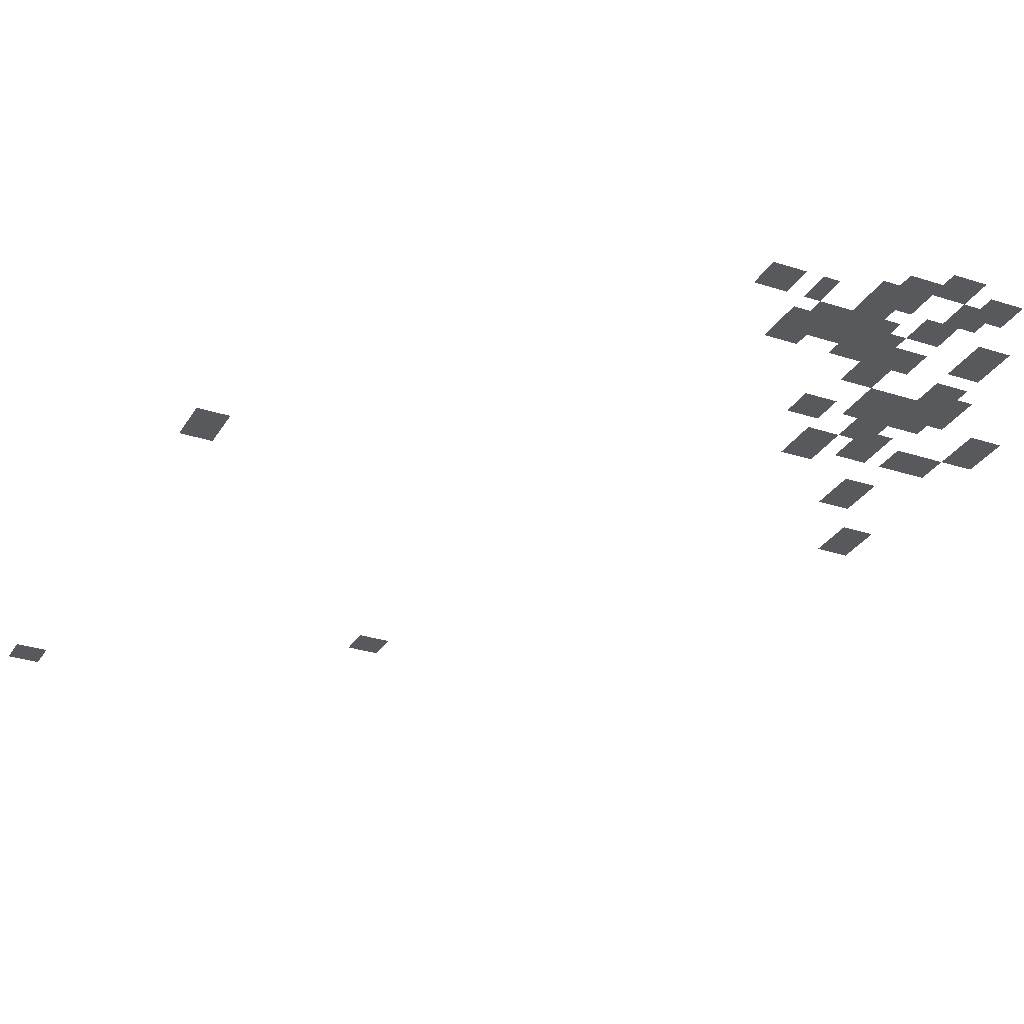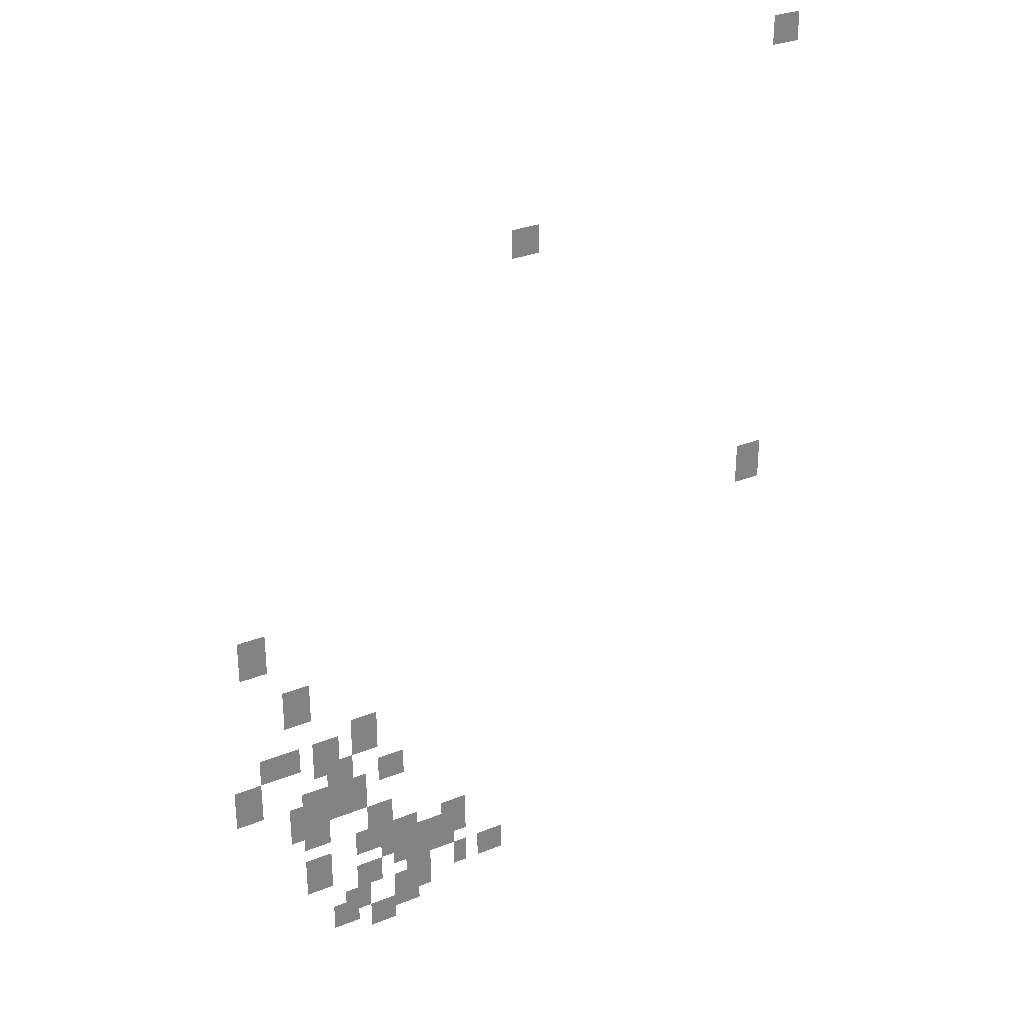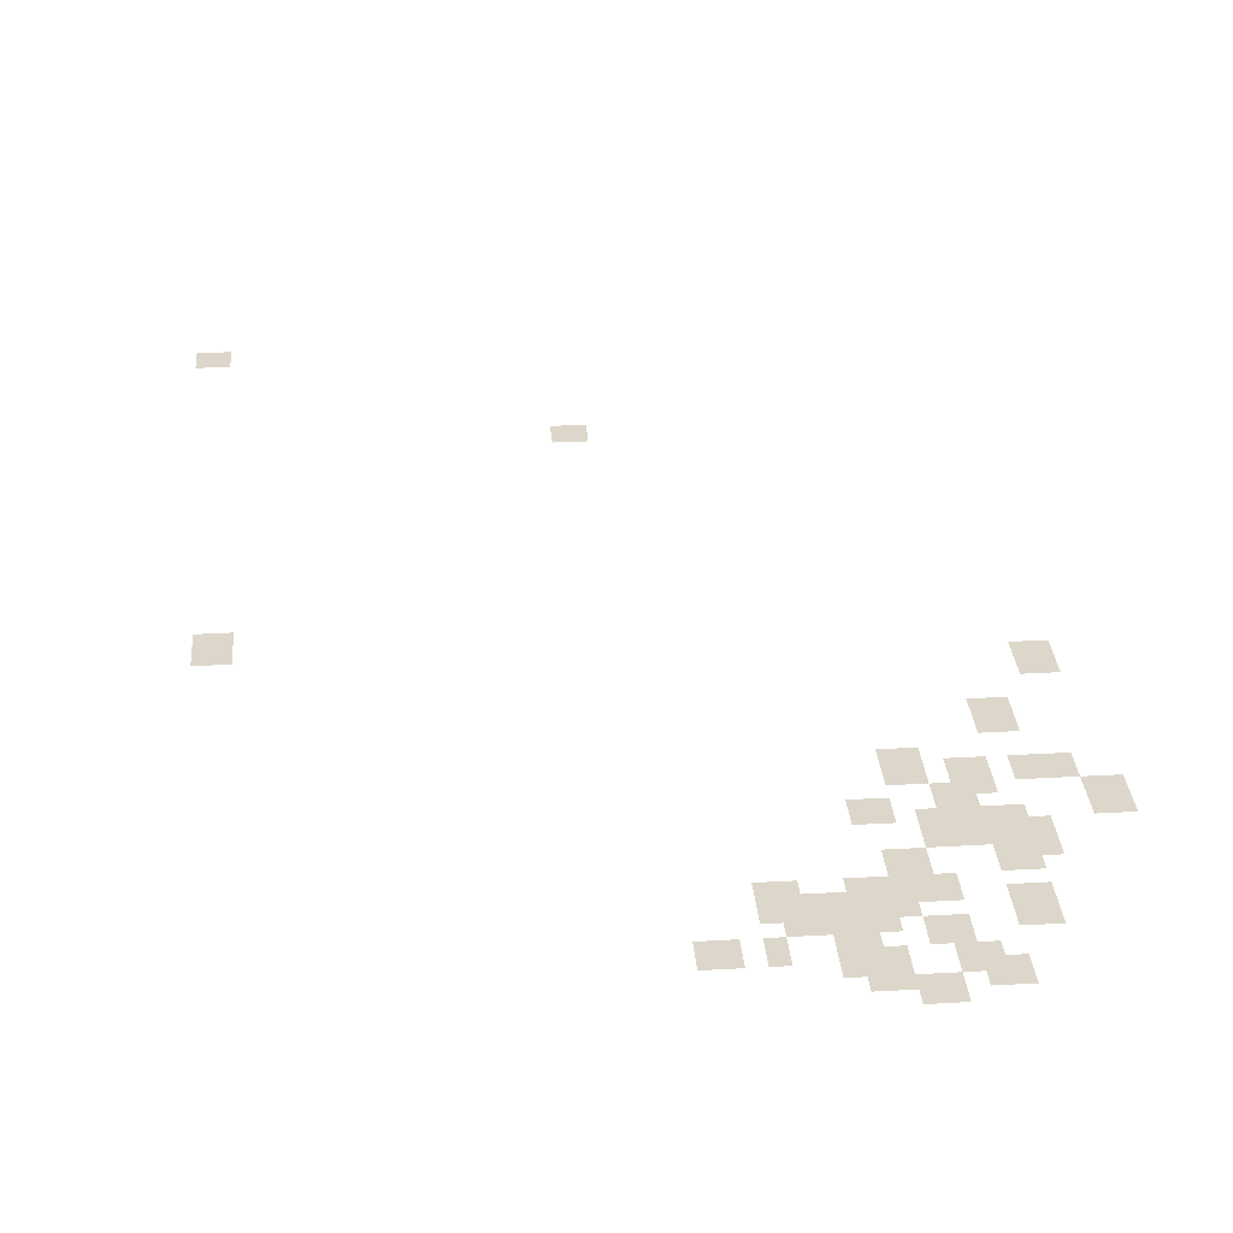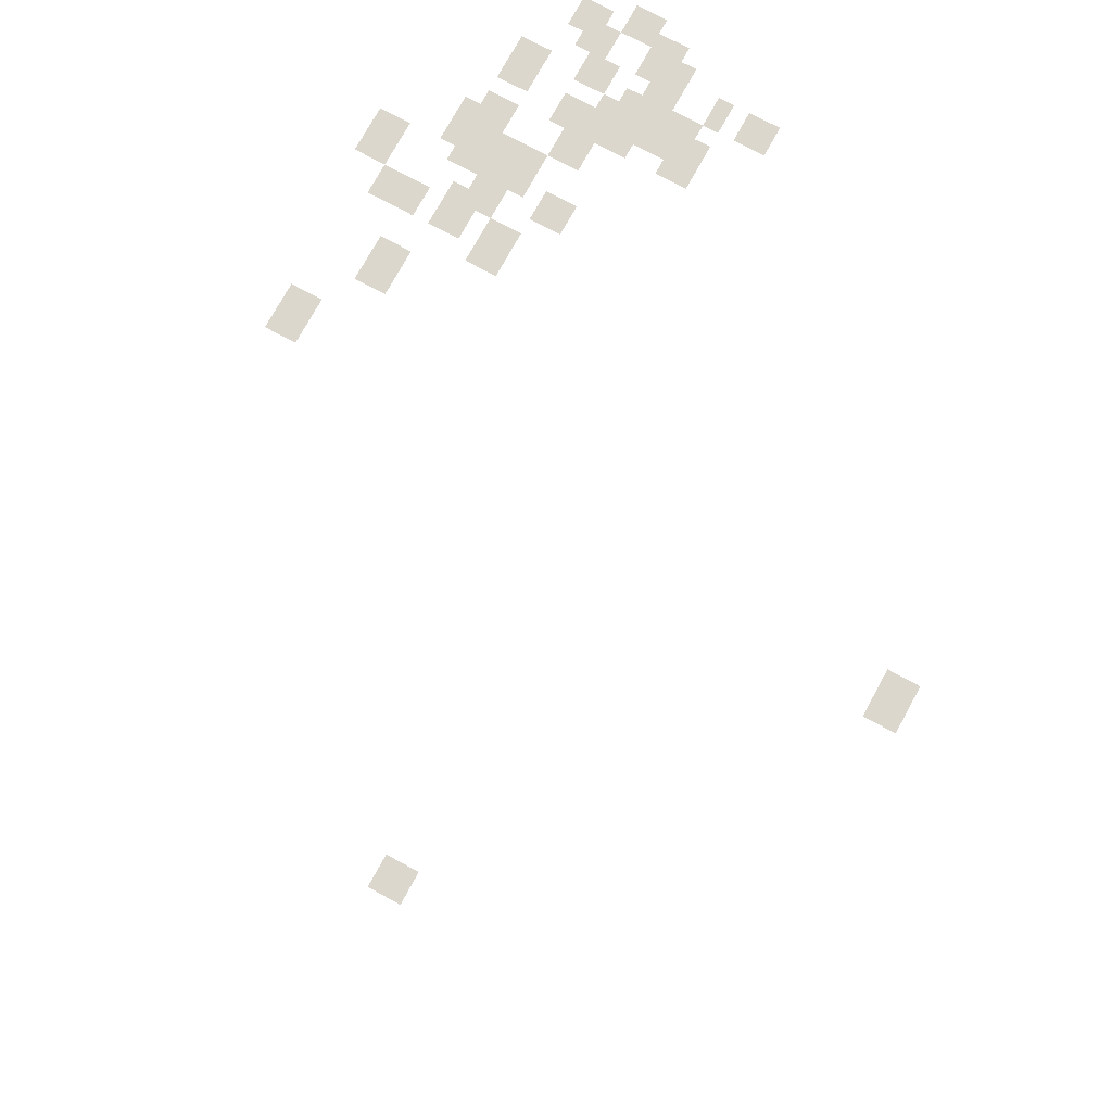
<metadata>
{"format":"obj","ext":"obj","renderer":"f3d","projection":"perspective","resolution":1024,"background":"white","views":[{"elev":-29.8,"azim":154.5,"up":"+Y"},{"elev":30.3,"azim":-30.1,"up":"+Z"},{"elev":30.8,"azim":175.3,"up":"+Y"},{"elev":73.4,"azim":28.6,"up":"+Y"}]}
</metadata>
<code>
g Grass_2_Cluster309
v 22.11 0.1496 441.6
v 21.2 0.1496 441.6
v 22.11 0.1496 442.5
v 21.2 0.1496 442.5
v 13.02 0.1496 436.6
v 12.11 0.1496 436.6
v 13.02 0.1496 437.5
v 12.11 0.1496 437.5
v 21.65 0.1496 426.6
v 20.74 0.1496 426.6
v 21.65 0.1496 428
v 20.74 0.1496 428
v 3.484 0.1496 424.8
v 2.576 0.1496 424.8
v 3.484 0.1496 426.2
v 2.576 0.1496 426.2
v 4.847 0.1496 422.6
v 3.938 0.1496 422.6
v 4.847 0.1496 423.9
v 3.938 0.1496 423.9
v 7.118 0.1496 420.7
v 6.209 0.1496 420.7
v 7.118 0.1496 422.1
v 6.209 0.1496 422.1
v 4.392 0.1496 420.7
v 3.03 0.1496 420.7
v 4.392 0.1496 421.6
v 3.03 0.1496 421.6
v 5.755 0.1496 420.3
v 4.847 0.1496 420.3
v 5.755 0.1496 421.6
v 4.847 0.1496 421.6
v 6.209 0.1496 419.4
v 5.301 0.1496 419.4
v 6.209 0.1496 420.7
v 5.301 0.1496 420.7
v 3.03 0.1496 419.4
v 2.121 0.1496 419.4
v 3.03 0.1496 420.7
v 2.121 0.1496 420.7
v 8.026 0.1496 419.4
v 7.118 0.1496 419.4
v 8.026 0.1496 420.3
v 7.118 0.1496 420.3
v 6.663 0.1496 418.5
v 5.755 0.1496 418.5
v 6.663 0.1496 419.8
v 5.755 0.1496 419.8
v 5.301 0.1496 418.5
v 4.392 0.1496 418.5
v 5.301 0.1496 419.8
v 4.392 0.1496 419.8
v 5.755 0.1496 418.5
v 4.847 0.1496 418.5
v 5.755 0.1496 419.8
v 4.847 0.1496 419.8
v 4.847 0.1496 418
v 3.938 0.1496 418
v 4.847 0.1496 419.4
v 3.938 0.1496 419.4
v 5.301 0.1496 417.6
v 4.392 0.1496 417.6
v 5.301 0.1496 418.9
v 4.392 0.1496 418.9
v 7.572 0.1496 417.1
v 6.663 0.1496 417.1
v 7.572 0.1496 418.5
v 6.663 0.1496 418.5
v 7.118 0.1496 416.7
v 6.209 0.1496 416.7
v 7.118 0.1496 417.6
v 6.209 0.1496 417.6
v 8.48 0.1496 416.7
v 7.572 0.1496 416.7
v 8.48 0.1496 417.6
v 7.572 0.1496 417.6
v 10.3 0.1496 416.2
v 9.389 0.1496 416.2
v 10.3 0.1496 417.6
v 9.389 0.1496 417.6
v 8.026 0.1496 416.2
v 7.118 0.1496 416.2
v 8.026 0.1496 417.6
v 7.118 0.1496 417.6
v 5.301 0.1496 415.7
v 4.392 0.1496 415.7
v 5.301 0.1496 417.1
v 4.392 0.1496 417.1
v 9.389 0.1496 415.7
v 8.48 0.1496 415.7
v 9.389 0.1496 417.1
v 8.48 0.1496 417.1
v 8.48 0.1496 415.7
v 7.572 0.1496 415.7
v 8.48 0.1496 416.7
v 7.572 0.1496 416.7
v 9.843 0.1496 415.7
v 8.934 0.1496 415.7
v 9.843 0.1496 416.7
v 8.934 0.1496 416.7
v 7.118 0.1496 415.3
v 6.209 0.1496 415.3
v 7.118 0.1496 416.2
v 6.209 0.1496 416.2
v 10.3 0.1496 414.8
v 9.843 0.1496 414.8
v 10.3 0.1496 415.7
v 9.843 0.1496 415.7
v 11.66 0.1496 414.8
v 10.75 0.1496 414.8
v 11.66 0.1496 415.7
v 10.75 0.1496 415.7
v 8.934 0.1496 414.4
v 8.026 0.1496 414.4
v 8.934 0.1496 415.7
v 8.026 0.1496 415.7
v 6.663 0.1496 414.4
v 5.755 0.1496 414.4
v 6.663 0.1496 415.3
v 5.755 0.1496 415.3
v 8.48 0.1496 413.9
v 7.572 0.1496 413.9
v 8.48 0.1496 415.3
v 7.572 0.1496 415.3
v 6.209 0.1496 413.9
v 5.301 0.1496 413.9
v 6.209 0.1496 414.8
v 5.301 0.1496 414.8
v 7.572 0.1496 413.5
v 6.663 0.1496 413.5
v 7.572 0.1496 414.4
v 6.663 0.1496 414.4
g Grass_2_Cluster309_0
f 2 3 1
f 2 4 3
f 6 7 5
f 6 8 7
f 10 11 9
f 10 12 11
f 14 15 13
f 14 16 15
f 18 19 17
f 18 20 19
f 22 23 21
f 22 24 23
f 26 27 25
f 26 28 27
f 30 31 29
f 30 32 31
f 34 35 33
f 34 36 35
f 38 39 37
f 38 40 39
f 42 43 41
f 42 44 43
f 46 47 45
f 46 48 47
f 50 51 49
f 50 52 51
f 54 55 53
f 54 56 55
f 58 59 57
f 58 60 59
f 62 63 61
f 62 64 63
f 66 67 65
f 66 68 67
f 70 71 69
f 70 72 71
f 74 75 73
f 74 76 75
f 78 79 77
f 78 80 79
f 82 83 81
f 82 84 83
f 86 87 85
f 86 88 87
f 90 91 89
f 90 92 91
f 94 95 93
f 94 96 95
f 98 99 97
f 98 100 99
f 102 103 101
f 102 104 103
f 106 107 105
f 106 108 107
f 110 111 109
f 110 112 111
f 114 115 113
f 114 116 115
f 118 119 117
f 118 120 119
f 122 123 121
f 122 124 123
f 126 127 125
f 126 128 127
f 130 131 129
f 130 132 131

</code>
